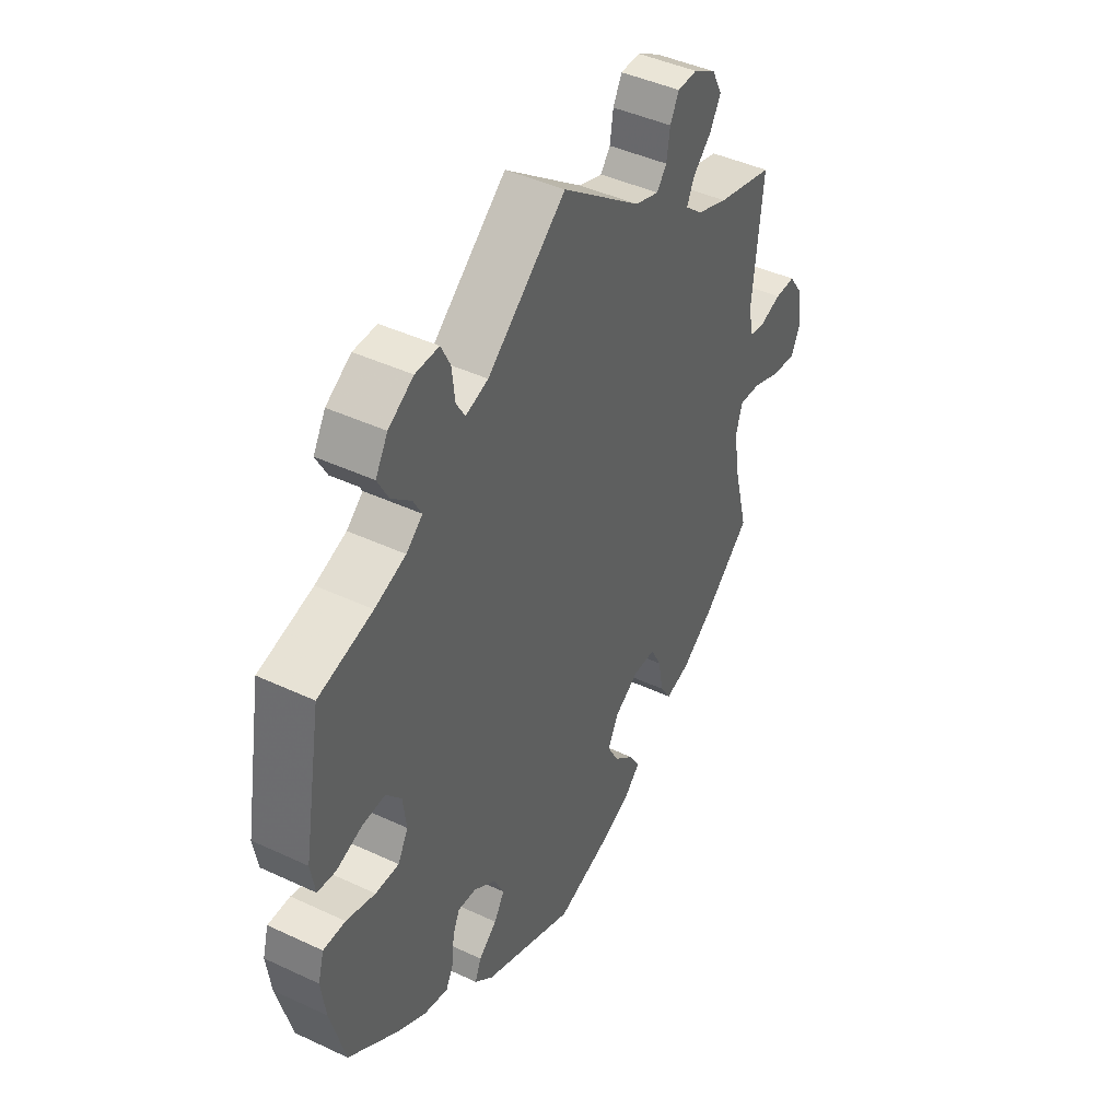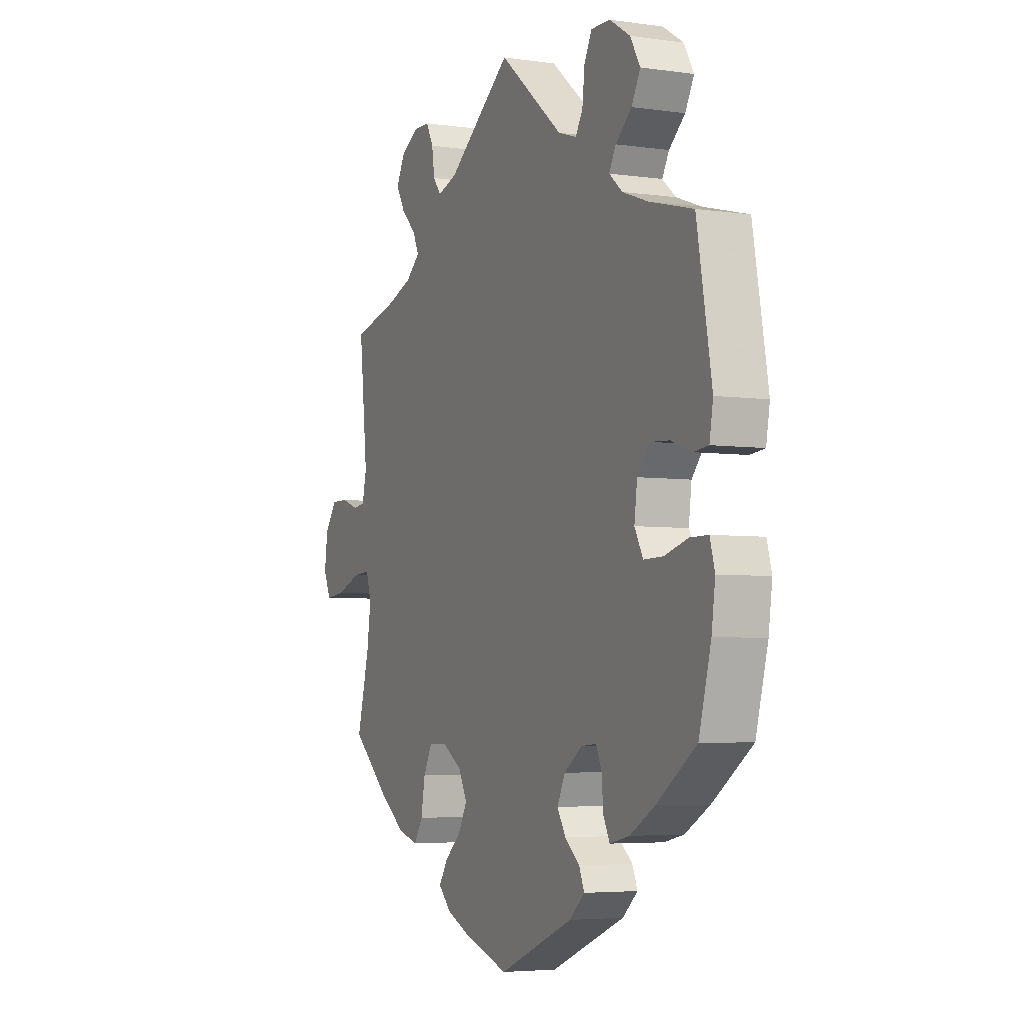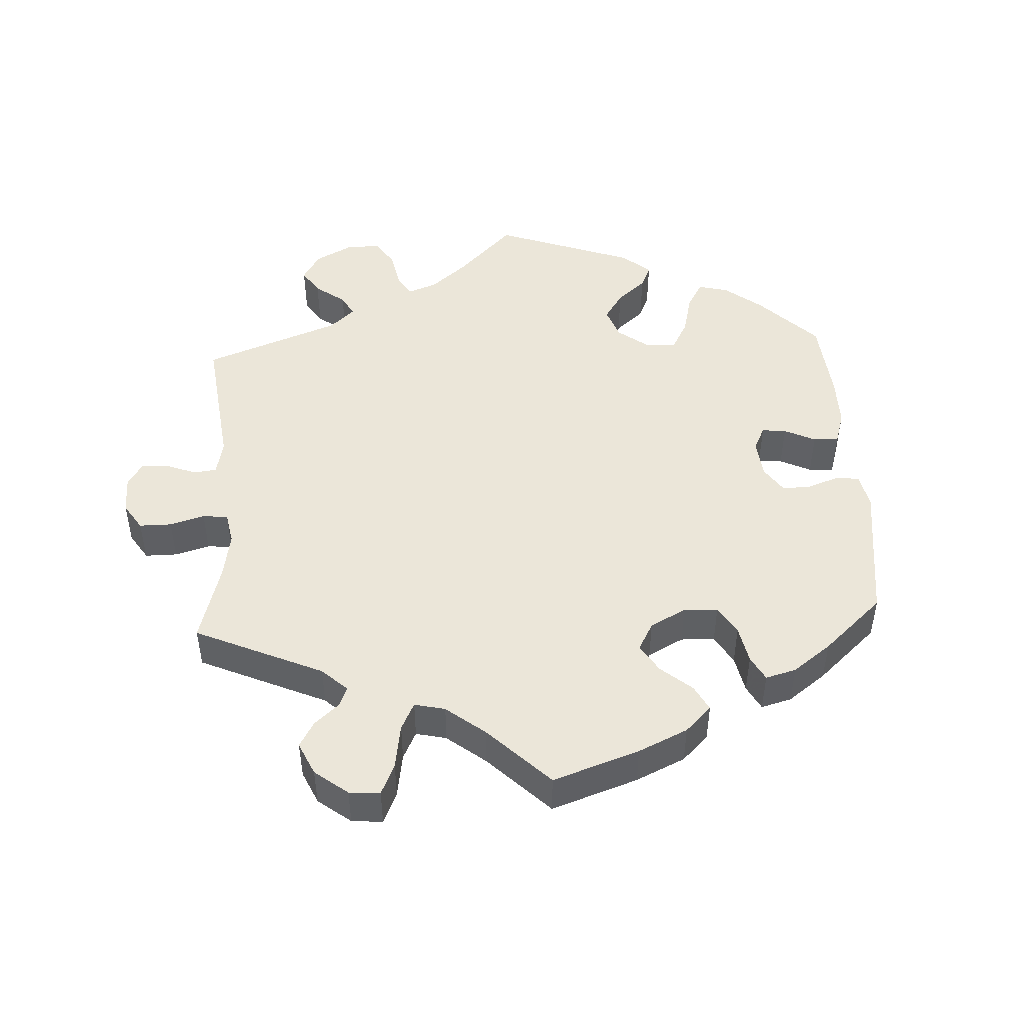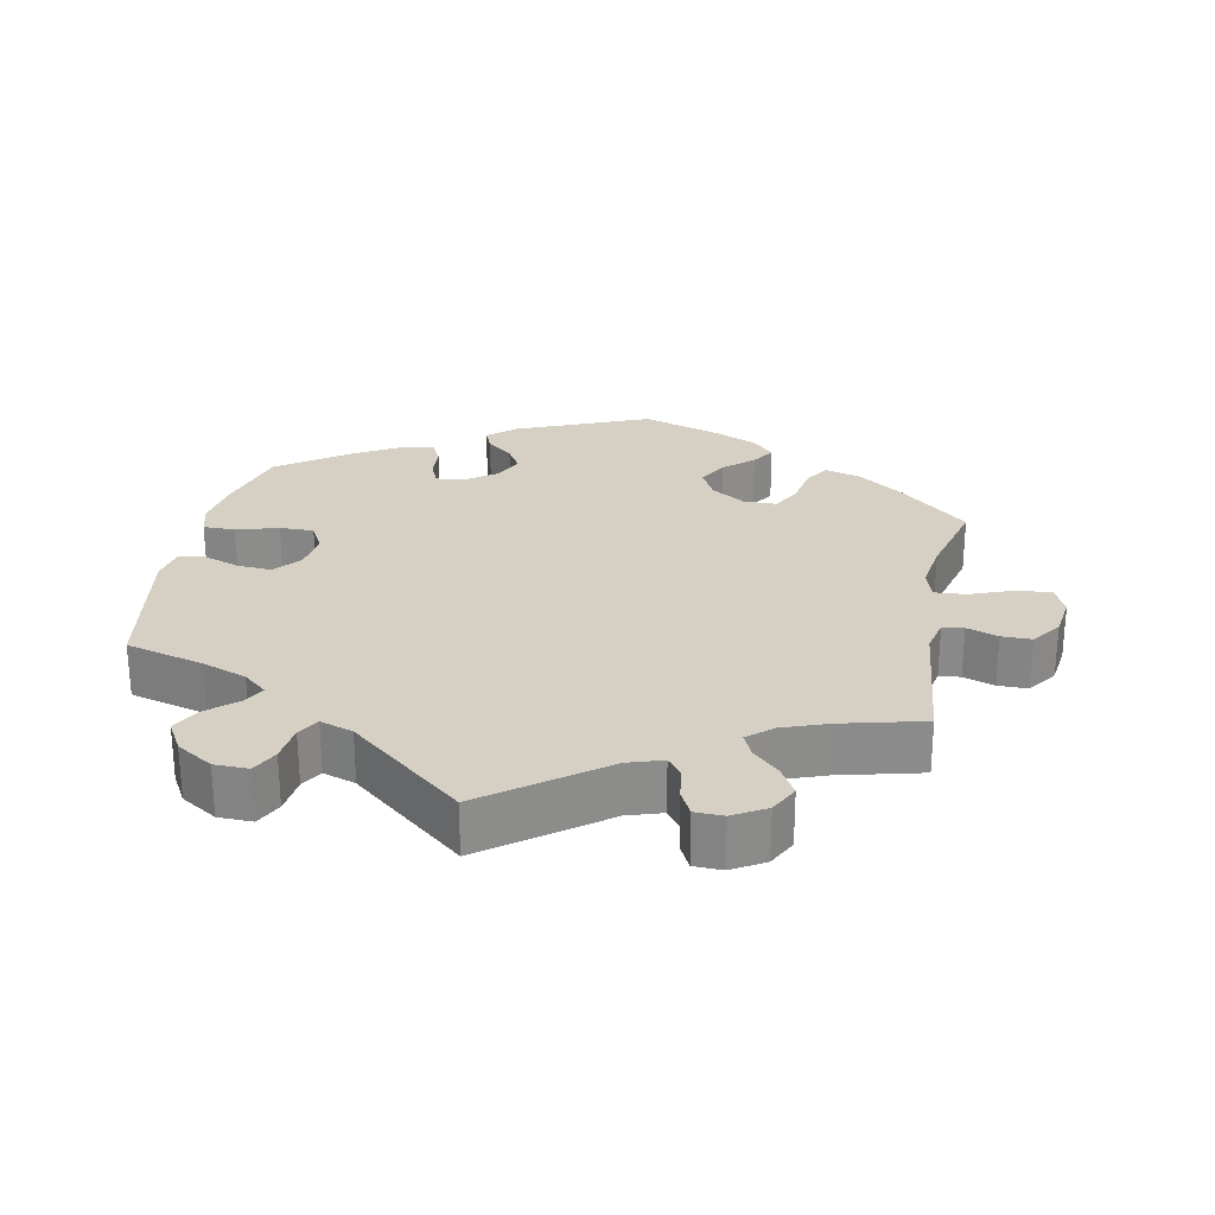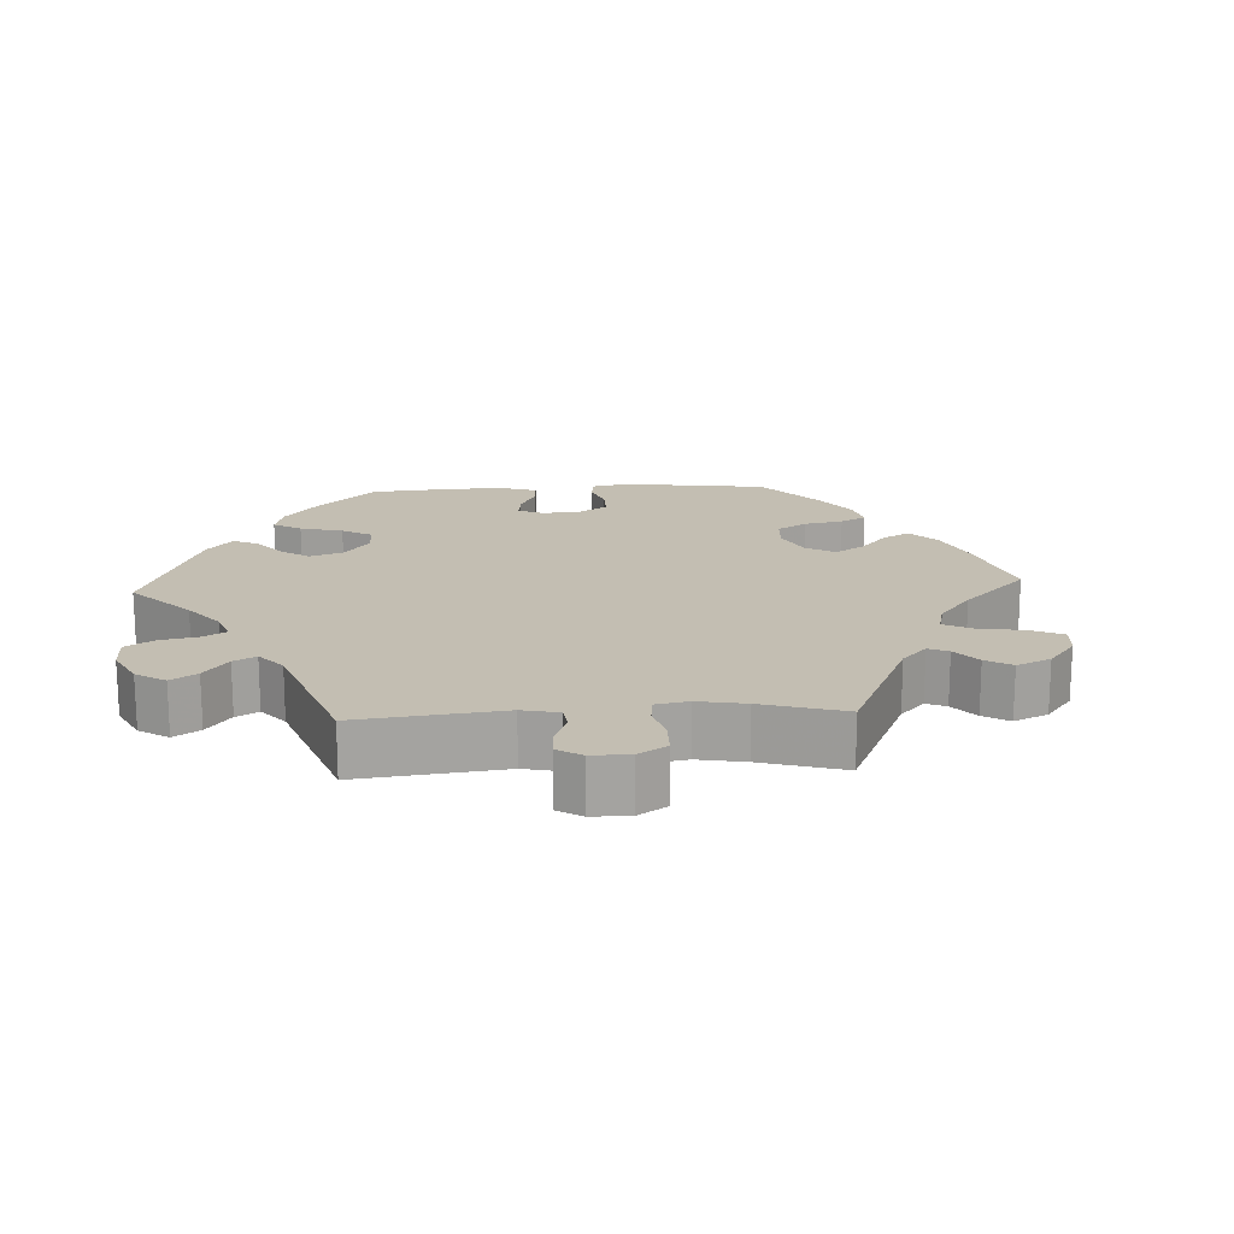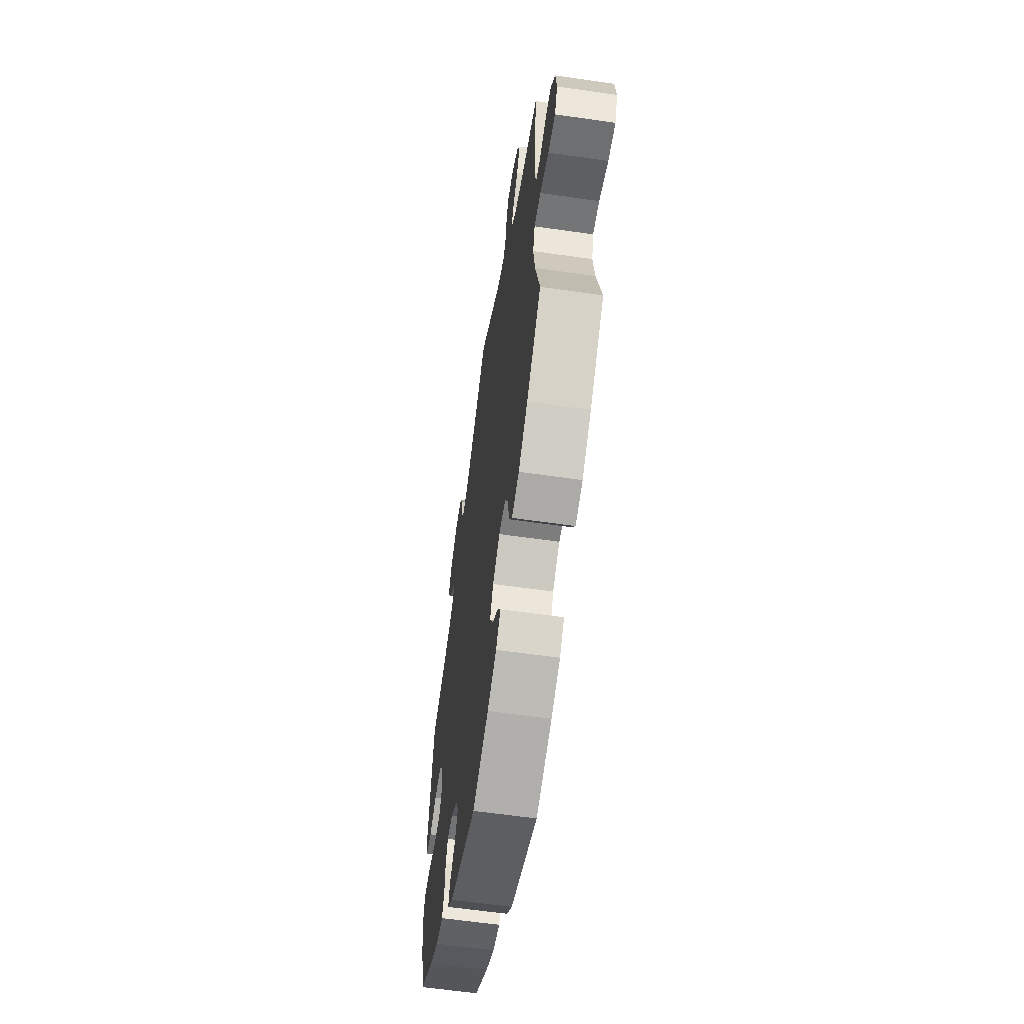
<metadata>
{"format":"obj","ext":"obj","renderer":"f3d","projection":"perspective","resolution":1024,"background":"white","views":[{"elev":43.6,"azim":-61.1,"up":"+Z"},{"elev":-4.6,"azim":-114.7,"up":"+Z"},{"elev":47.8,"azim":116.7,"up":"+Y"},{"elev":26.3,"azim":11.2,"up":"+Y"},{"elev":17.5,"azim":27.0,"up":"+Y"},{"elev":-60.3,"azim":81.6,"up":"+Z"}]}
</metadata>
<code>
v 0.161 0.07 0.457
v 0.21 0.07 0.441
v 0.23 0.07 0.467
v 0.237 0.07 0.513
v 0.255 0.07 0.548
v 0.295 0.07 0.549
v 0.341 0.07 0.522
v 0.362 0.07 0.481
v 0.339 0.07 0.441
v 0.302 0.07 0.405
v 0.287 0.07 0.372
v 0.322 0.07 0.342
v 0.385 0.07 0.319
v 0.501 0.07 0.29
v 0.48 0.07 0.091
v 0.491 0.07 0.043
v 0.521 0.07 0.039
v 0.565 0.07 0.054
v 0.607 0.07 0.054
v 0.637 0.07 0.012
v 0.645 0.07 -0.047
v 0.626 0.07 -0.087
v 0.577 0.07 -0.082
v 0.517 0.07 -0.059
v 0.473 0.07 -0.056
v 0.46 0.07 -0.099
v 0.47 0.07 -0.169
v 0.501 0.07 -0.288
v 0.403 0.07 -0.374
v 0.34 0.07 -0.419
v 0.29 0.07 -0.433
v 0.268 0.07 -0.398
v 0.258 0.07 -0.341
v 0.236 0.07 -0.299
v 0.19 0.07 -0.298
v 0.141 0.07 -0.329
v 0.119 0.07 -0.372
v 0.142 0.07 -0.414
v 0.183 0.07 -0.45
v 0.204 0.07 -0.484
v 0.172 0.07 -0.516
v 0.11 0.07 -0.543
v 0.001 0.07 -0.578
v -0.186 0.07 -0.5
v -0.224 0.07 -0.466
v -0.211 0.07 -0.435
v -0.174 0.07 -0.404
v -0.153 0.07 -0.369
v -0.173 0.07 -0.328
v -0.218 0.07 -0.296
v -0.256 0.07 -0.293
v -0.27 0.07 -0.325
v -0.274 0.07 -0.374
v -0.29 0.07 -0.406
v -0.339 0.07 -0.395
v -0.401 0.07 -0.359
v -0.5 0.07 -0.289
v -0.53 0.07 -0.177
v -0.539 0.07 -0.111
v -0.527 0.07 -0.068
v -0.482 0.07 -0.068
v -0.423 0.07 -0.085
v -0.375 0.07 -0.086
v -0.354 0.07 -0.047
v -0.361 0.07 0.008
v -0.392 0.07 0.045
v -0.44 0.07 0.042
v -0.491 0.07 0.024
v -0.528 0.07 0.028
v -0.537 0.07 0.08
v -0.5 0.07 0.289
v -0.39 0.07 0.318
v -0.327 0.07 0.341
v -0.294 0.07 0.369
v -0.311 0.07 0.4
v -0.351 0.07 0.435
v -0.373 0.07 0.476
v -0.348 0.07 0.519
v -0.297 0.07 0.551
v -0.249 0.07 0.552
v -0.23 0.07 0.514
v -0.224 0.07 0.461
v -0.206 0.07 0.431
v -0.16 0.07 0.446
v 0 0.07 0.578
v 0.161 0 0.457
v 0.21 0 0.441
v 0.23 0 0.467
v 0.237 0 0.513
v 0.255 0 0.548
v 0.295 0 0.549
v 0.341 0 0.522
v 0.362 0 0.481
v 0.339 0 0.441
v 0.302 0 0.405
v 0.287 0 0.372
v 0.322 0 0.342
v 0.385 0 0.319
v 0.501 0 0.29
v 0.48 0 0.091
v 0.491 0 0.043
v 0.521 0 0.039
v 0.565 0 0.054
v 0.607 0 0.054
v 0.637 0 0.012
v 0.645 0 -0.047
v 0.626 0 -0.087
v 0.577 0 -0.082
v 0.517 0 -0.059
v 0.473 0 -0.056
v 0.46 0 -0.099
v 0.47 0 -0.169
v 0.501 0 -0.288
v 0.403 0 -0.374
v 0.34 0 -0.419
v 0.29 0 -0.433
v 0.268 0 -0.398
v 0.258 0 -0.341
v 0.236 0 -0.299
v 0.19 0 -0.298
v 0.141 0 -0.329
v 0.119 0 -0.372
v 0.142 0 -0.414
v 0.183 0 -0.45
v 0.204 0 -0.484
v 0.172 0 -0.516
v 0.11 0 -0.543
v 0.001 0 -0.578
v -0.186 0 -0.5
v -0.224 0 -0.466
v -0.211 0 -0.435
v -0.174 0 -0.404
v -0.153 0 -0.369
v -0.173 0 -0.328
v -0.218 0 -0.296
v -0.256 0 -0.293
v -0.27 0 -0.325
v -0.274 0 -0.374
v -0.29 0 -0.406
v -0.339 0 -0.395
v -0.401 0 -0.359
v -0.5 0 -0.289
v -0.53 0 -0.177
v -0.539 0 -0.111
v -0.527 0 -0.068
v -0.482 0 -0.068
v -0.423 0 -0.085
v -0.375 0 -0.086
v -0.354 0 -0.047
v -0.361 0 0.008
v -0.392 0 0.045
v -0.44 0 0.042
v -0.491 0 0.024
v -0.528 0 0.028
v -0.537 0 0.08
v -0.5 0 0.289
v -0.39 0 0.318
v -0.327 0 0.341
v -0.294 0 0.369
v -0.311 0 0.4
v -0.351 0 0.435
v -0.373 0 0.476
v -0.348 0 0.519
v -0.297 0 0.551
v -0.249 0 0.552
v -0.23 0 0.514
v -0.224 0 0.461
v -0.206 0 0.431
v -0.16 0 0.446
v 0 0 0.578
f 84 85 1
f 83 84 1 2
f 79 80 81 82
f 79 82 83
f 78 79 83
f 75 76 77 78
f 74 75 78 83
f 73 74 83 2
f 69 70 71 72
f 67 68 69 72
f 66 67 72 73
f 65 66 73 2
f 59 60 61 62
f 59 62 63
f 58 59 63
f 57 58 63
f 56 57 63
f 55 56 63 64
f 52 53 54 55
f 51 52 55 64
f 44 45 46 47
f 44 47 48
f 43 44 48
f 42 43 48 49
f 38 39 40 41
f 37 38 41 42
f 30 31 32 33
f 30 33 34
f 27 28 29 30
f 26 27 30 34
f 25 26 34 35
f 21 22 23 24
f 21 24 25
f 20 21 25
f 17 18 19 20
f 16 17 20 25
f 15 16 25 35
f 13 14 15 35
f 7 8 9 10
f 7 10 11
f 6 7 11
f 3 4 5 6
f 2 3 6 11
f 65 2 11
f 50 51 64 65
f 49 50 65 11
f 37 42 49
f 36 37 49 11
f 12 13 35 36
f 11 12 36
f 86 170 169
f 87 86 169 168
f 167 166 165 164
f 168 167 164
f 168 164 163
f 163 162 161 160
f 168 163 160 159
f 87 168 159 158
f 157 156 155 154
f 157 154 153 152
f 158 157 152 151
f 87 158 151 150
f 147 146 145 144
f 148 147 144
f 148 144 143
f 148 143 142
f 148 142 141
f 149 148 141 140
f 140 139 138 137
f 149 140 137 136
f 132 131 130 129
f 133 132 129
f 133 129 128
f 134 133 128 127
f 126 125 124 123
f 127 126 123 122
f 118 117 116 115
f 119 118 115
f 115 114 113 112
f 119 115 112 111
f 120 119 111 110
f 109 108 107 106
f 110 109 106
f 110 106 105
f 105 104 103 102
f 110 105 102 101
f 120 110 101 100
f 120 100 99 98
f 95 94 93 92
f 96 95 92
f 96 92 91
f 91 90 89 88
f 96 91 88 87
f 96 87 150
f 150 149 136 135
f 96 150 135 134
f 134 127 122
f 96 134 122 121
f 121 120 98 97
f 121 97 96
f 1 86 87 2
f 2 87 88 3
f 3 88 89 4
f 4 89 90 5
f 5 90 91 6
f 6 91 92 7
f 7 92 93 8
f 8 93 94 9
f 9 94 95 10
f 10 95 96 11
f 11 96 97 12
f 12 97 98 13
f 13 98 99 14
f 14 99 100 15
f 15 100 101 16
f 16 101 102 17
f 17 102 103 18
f 18 103 104 19
f 19 104 105 20
f 20 105 106 21
f 21 106 107 22
f 22 107 108 23
f 23 108 109 24
f 24 109 110 25
f 25 110 111 26
f 26 111 112 27
f 27 112 113 28
f 28 113 114 29
f 29 114 115 30
f 30 115 116 31
f 31 116 117 32
f 32 117 118 33
f 33 118 119 34
f 34 119 120 35
f 35 120 121 36
f 36 121 122 37
f 37 122 123 38
f 38 123 124 39
f 39 124 125 40
f 40 125 126 41
f 41 126 127 42
f 42 127 128 43
f 43 128 129 44
f 44 129 130 45
f 45 130 131 46
f 46 131 132 47
f 47 132 133 48
f 48 133 134 49
f 49 134 135 50
f 50 135 136 51
f 51 136 137 52
f 52 137 138 53
f 53 138 139 54
f 54 139 140 55
f 55 140 141 56
f 56 141 142 57
f 57 142 143 58
f 58 143 144 59
f 59 144 145 60
f 60 145 146 61
f 61 146 147 62
f 62 147 148 63
f 63 148 149 64
f 64 149 150 65
f 65 150 151 66
f 66 151 152 67
f 67 152 153 68
f 68 153 154 69
f 69 154 155 70
f 70 155 156 71
f 71 156 157 72
f 72 157 158 73
f 73 158 159 74
f 74 159 160 75
f 75 160 161 76
f 76 161 162 77
f 77 162 163 78
f 78 163 164 79
f 79 164 165 80
f 80 165 166 81
f 81 166 167 82
f 82 167 168 83
f 83 168 169 84
f 84 169 170 85
f 85 170 86 1

</code>
